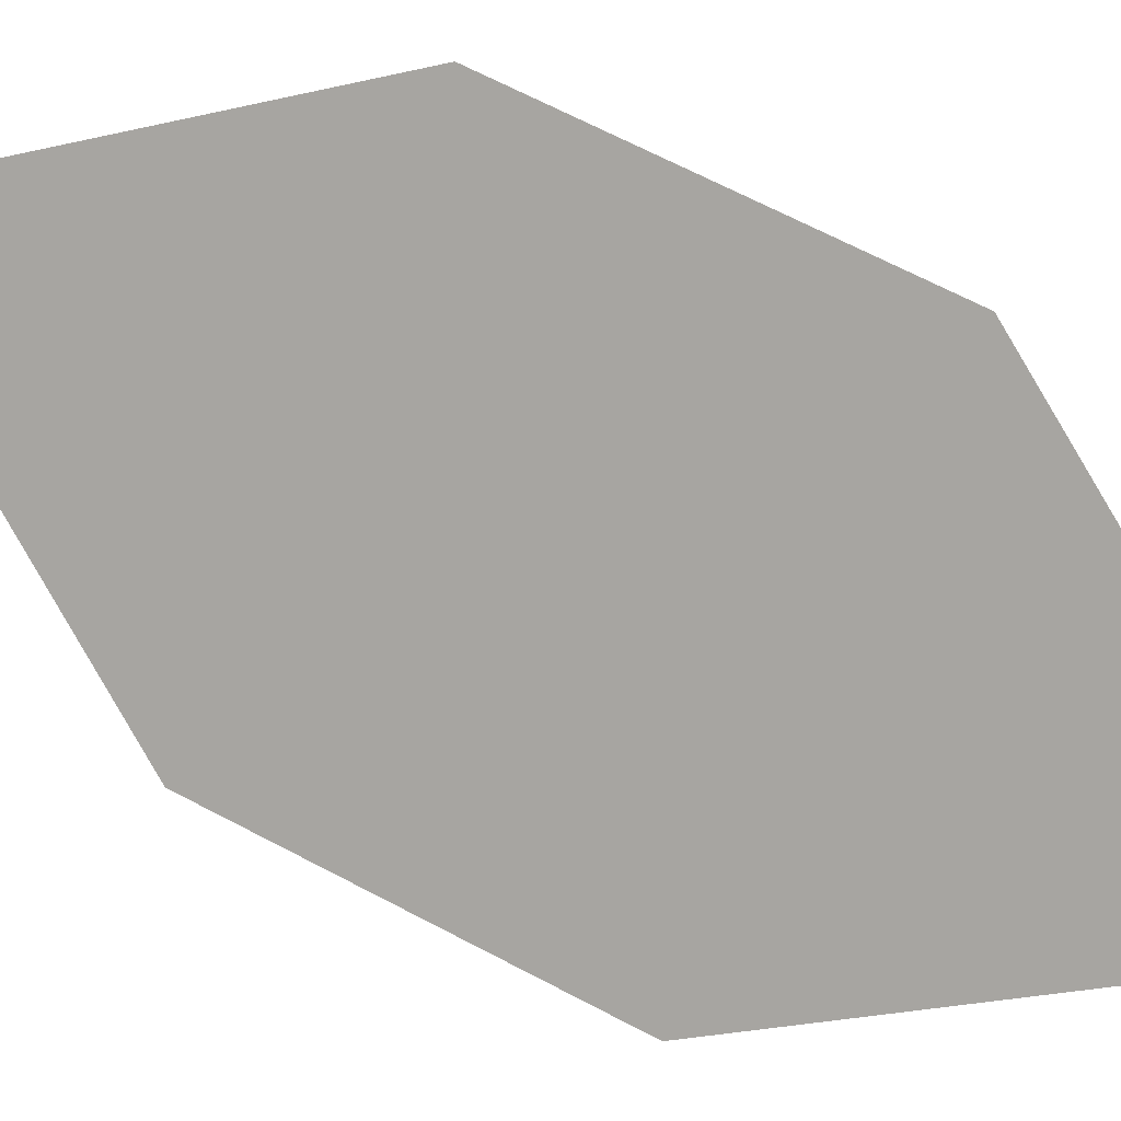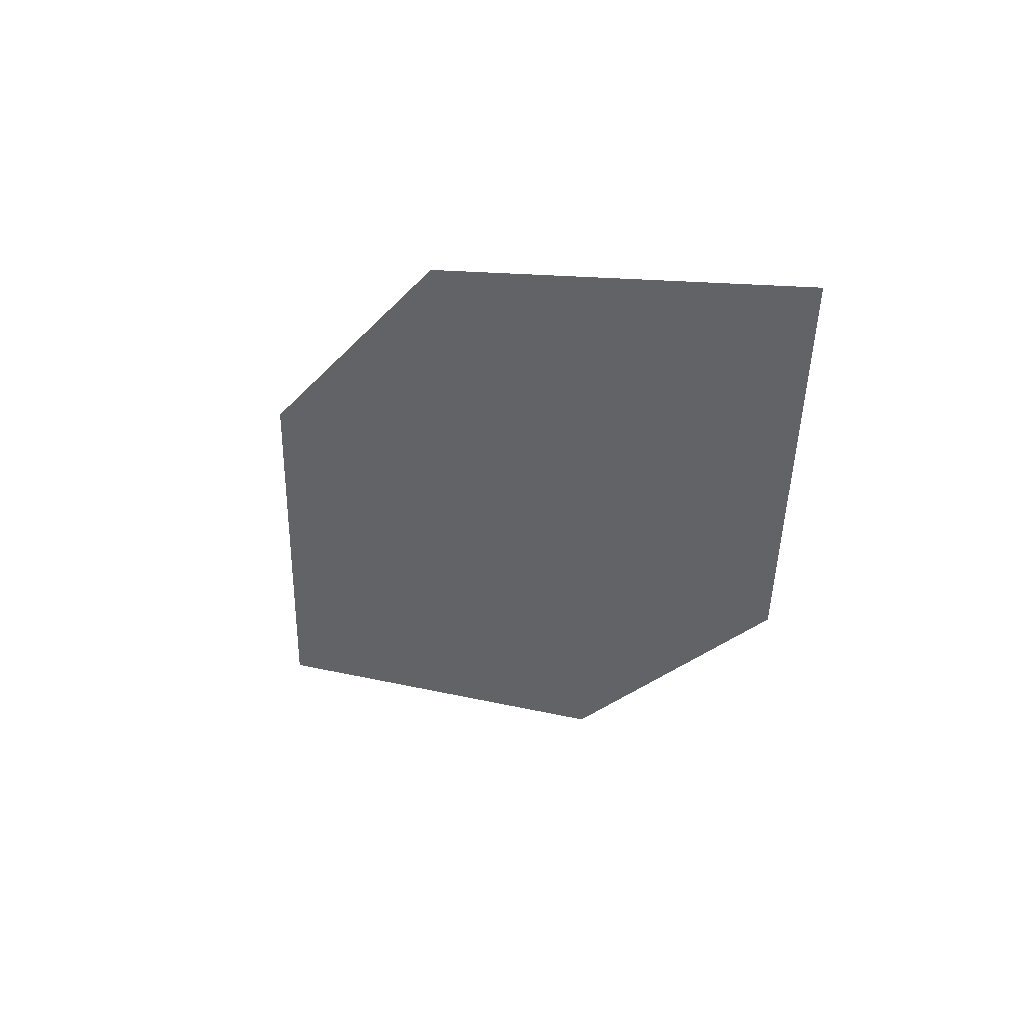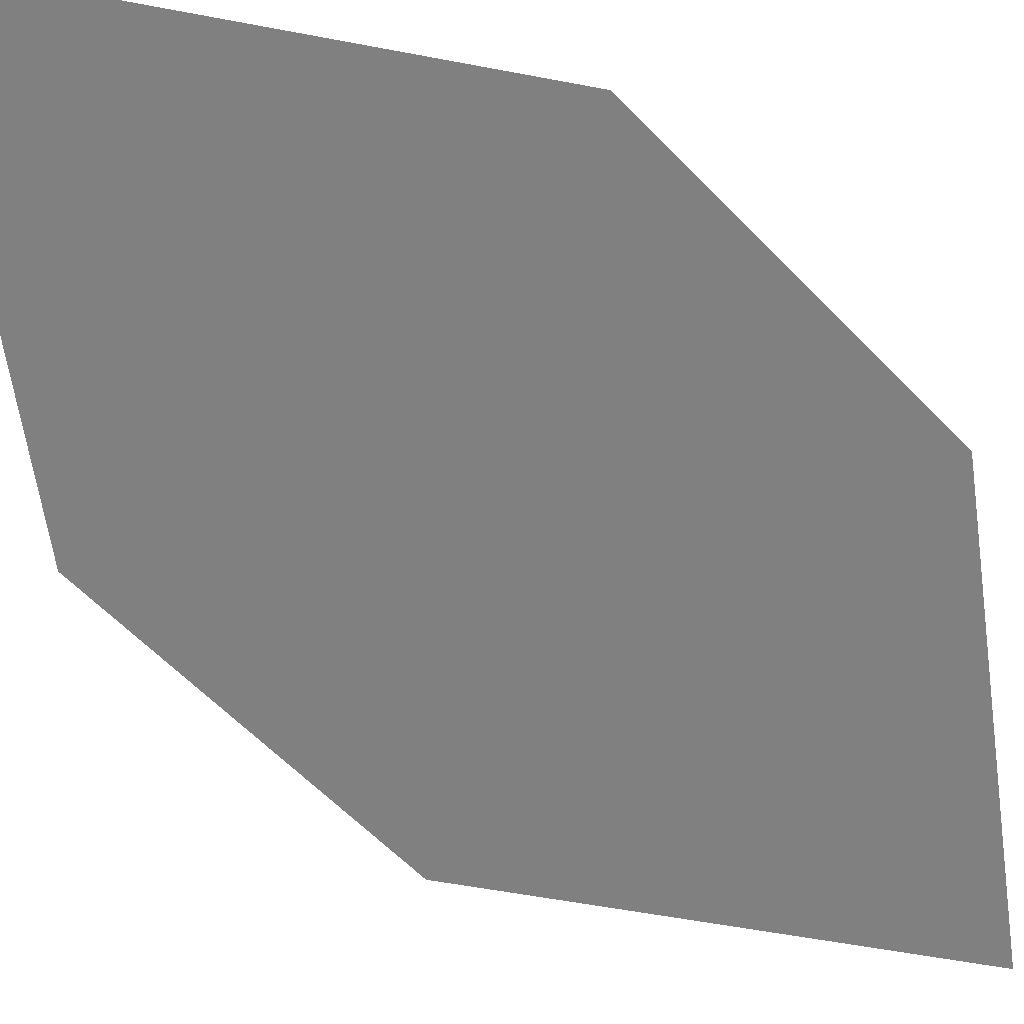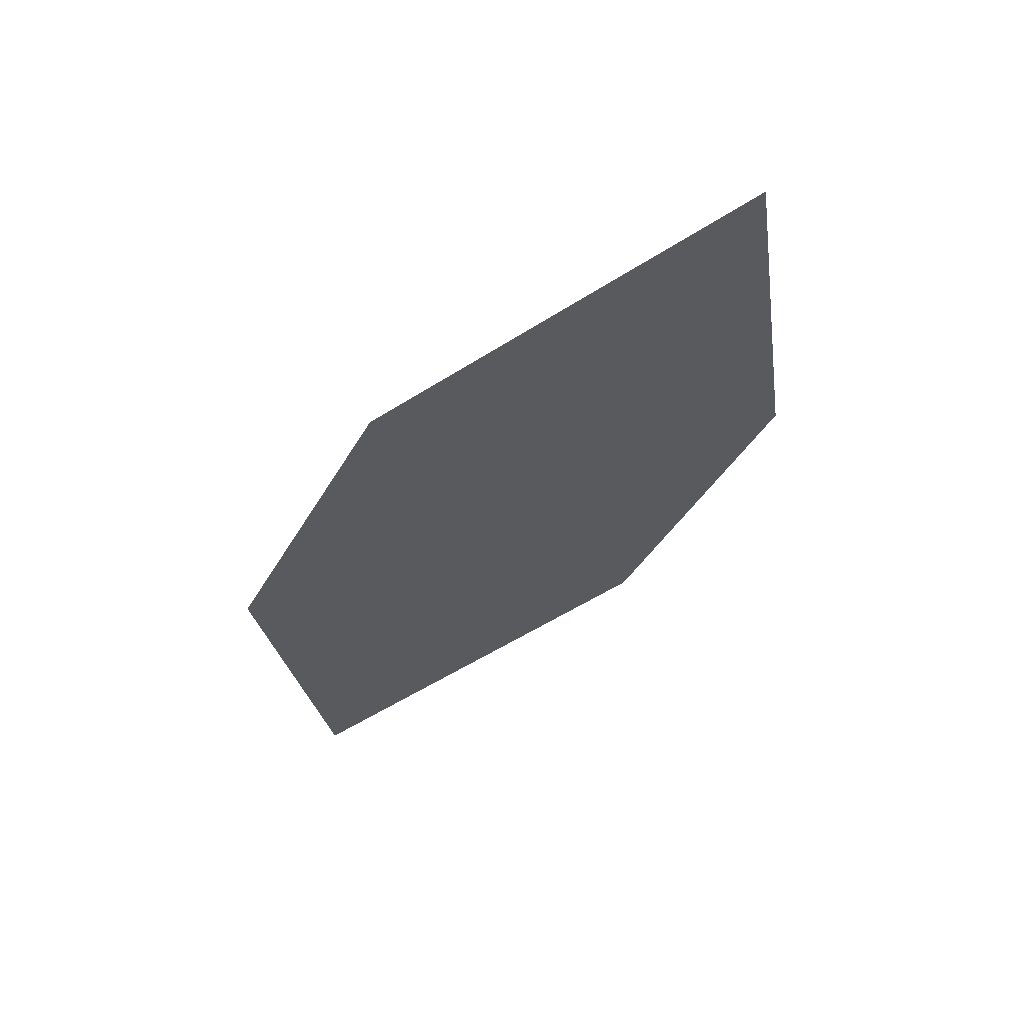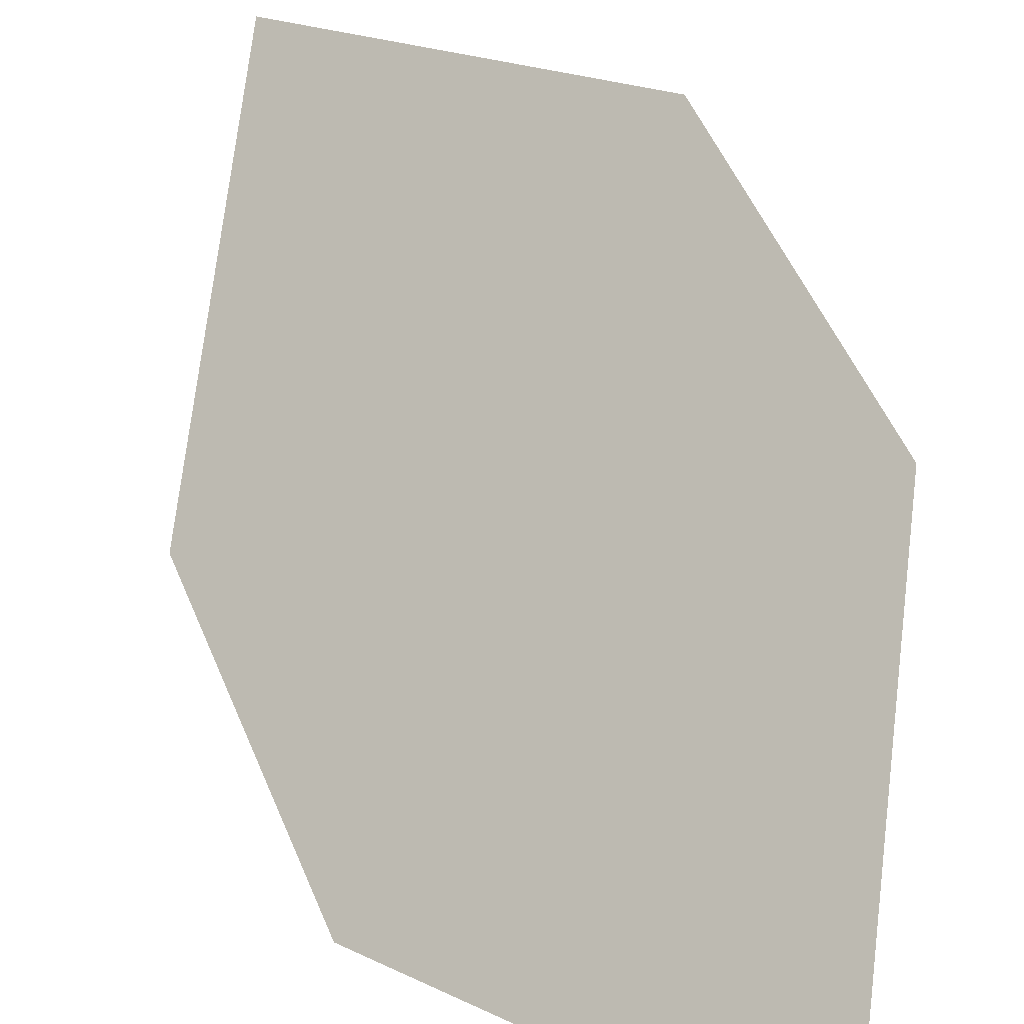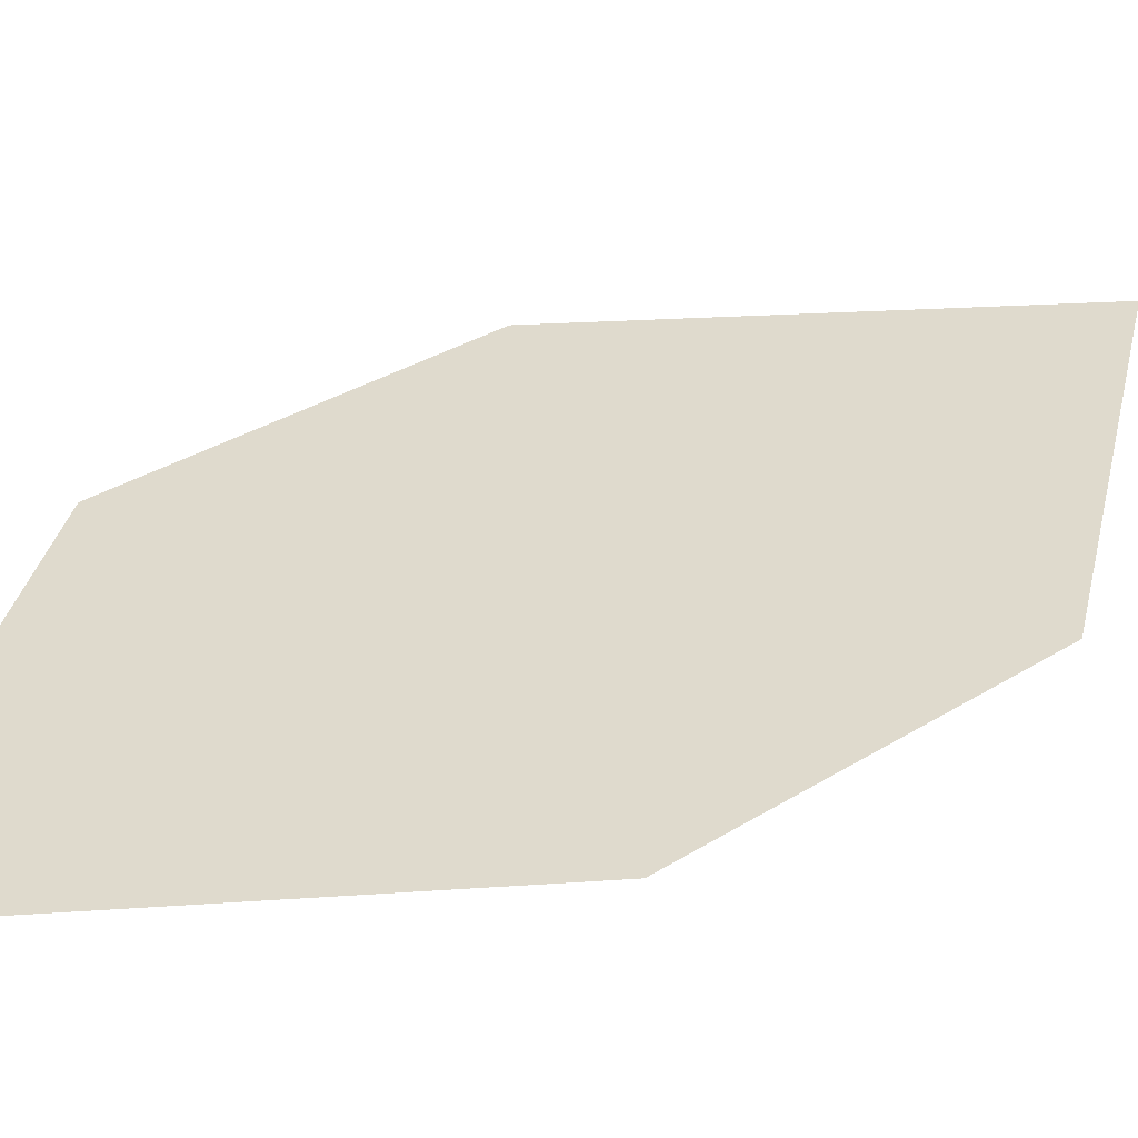
<metadata>
{"format":"obj","ext":"obj","renderer":"f3d","projection":"perspective","resolution":1024,"background":"white","views":[{"elev":-45.0,"azim":-81.3,"up":"+Z"},{"elev":56.2,"azim":-113.7,"up":"+Y"},{"elev":-23.1,"azim":-110.4,"up":"+Z"},{"elev":73.7,"azim":-163.0,"up":"+Y"},{"elev":77.0,"azim":176.6,"up":"+Z"},{"elev":69.2,"azim":-105.4,"up":"+Z"}]}
</metadata>
<code>
o leaves.192
v 0.1483 0.1155 1.928
v 0.1562 0.159 1.932
v 0.1138 0.2077 1.974
v 0.1175 0.1336 1.954
v 0.106 0.1643 1.969
v 0.1447 0.1897 1.948
f 1 2 6 3
f 1 3 5 4

</code>
